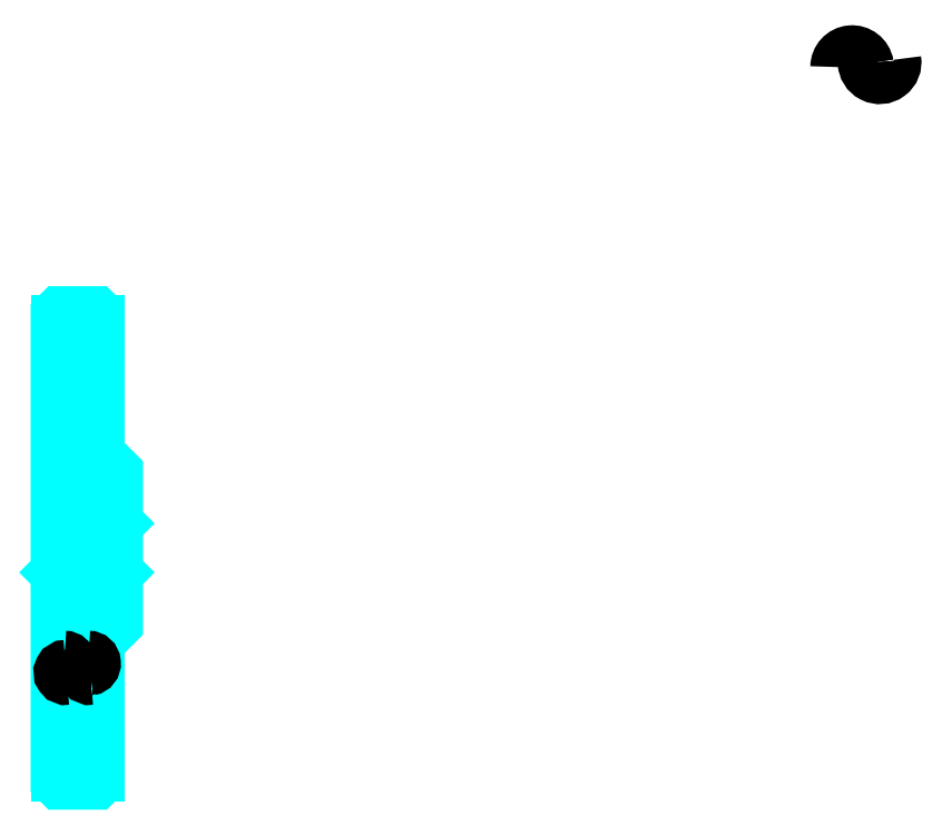
<metadata>
{"format":"dxf","ext":"dxf","renderer":"ezdxf+matplotlib","layout":"modelspace","background":"white","min_lineweight":24,"dpi":150}
</metadata>
<code>
0
SECTION
2
ENTITIES
0
ARC
8
0
10
727.4
20
567.1
30
0
40
9.103
50
10
51
180
0
ARC
8
0
10
745.3
20
570.3
30
0
40
9.103
50
180
51
10
0
ARC
8
0
10
215.5
20
305.6
30
0
40
2
50
270
51
0
0
ARC
8
0
10
215.5
20
390.1
30
0
40
2
50
0
51
90
0
ARC
8
0
10
229.5
20
390.1
30
0
40
2
50
90
51
180
0
ARC
8
0
10
229.5
20
117.1
30
0
40
2
50
180
51
270
0
ARC
8
0
10
215.5
20
117.1
30
0
40
2
50
270
51
0
0
ARC
8
0
10
215.5
20
201.6
30
0
40
2
50
0
51
90
0
LINE
8
0
10
210
20
400.5
30
0
11
235
21
400.5
31
0
0
LINE
8
0
10
210
20
106.8
30
0
11
235
21
106.8
31
0
0
LINE
8
0
10
247
20
269.6
30
0
11
246
21
268.6
31
0
0
LINE
8
0
10
247
20
237.6
30
0
11
246
21
238.6
31
0
0
LINE
8
0
10
210
20
237.6
30
0
11
211
21
238.6
31
0
0
LINE
8
0
10
215.5
20
303.6
30
0
11
210
21
303.6
31
0
0
LINE
8
0
10
217.5
20
390.1
30
0
11
217.5
21
305.6
31
0
0
LINE
8
0
10
210
20
392.1
30
0
11
215.5
21
392.1
31
0
0
LINE
8
0
10
235
20
392.1
30
0
11
229.5
21
392.1
31
0
0
LINE
8
0
10
229.5
20
115.1
30
0
11
235
21
115.1
31
0
0
LINE
8
0
10
215.5
20
115.1
30
0
11
210
21
115.1
31
0
0
LINE
8
0
10
217.5
20
201.6
30
0
11
217.5
21
117.1
31
0
0
LINE
8
0
10
210
20
203.6
30
0
11
215.5
21
203.6
31
0
0
POLYLINE
8
0
66
1
10
0
20
0
30
0
70
2
0
VERTEX
8
0
10
210
20
269.6
30
0
70
0
0
VERTEX
8
0
10
211
20
268.6
30
0
70
0
0
VERTEX
8
0
10
211
20
238.6
30
0
70
0
0
VERTEX
8
0
10
246
20
238.6
30
0
70
0
0
VERTEX
8
0
10
246
20
268.6
30
0
70
0
0
VERTEX
8
0
10
211
20
268.6
30
0
70
0
0
SEQEND
8
0
0
POLYLINE
8
0
66
1
10
0
20
0
30
0
70
2
0
VERTEX
8
0
10
210
20
237.6
30
0
70
0
0
VERTEX
8
0
10
210
20
102.1
30
0
70
0
0
VERTEX
8
0
10
211
20
101.1
30
0
70
0
0
VERTEX
8
0
10
234
20
101.1
30
0
70
0
0
VERTEX
8
0
10
235
20
102.1
30
0
70
0
0
VERTEX
8
0
10
235
20
203.6
30
0
70
0
0
VERTEX
8
0
10
246
20
203.6
30
0
70
0
0
VERTEX
8
0
10
247
20
204.6
30
0
70
0
0
VERTEX
8
0
10
247
20
302.6
30
0
70
0
0
VERTEX
8
0
10
246
20
303.6
30
0
70
0
0
VERTEX
8
0
10
235
20
303.6
30
0
70
0
0
VERTEX
8
0
10
235
20
405.1
30
0
70
0
0
SEQEND
8
0
0
POLYLINE
8
0
66
1
10
0
20
0
30
0
70
2
0
VERTEX
8
0
10
235
20
405.1
30
0
70
0
0
VERTEX
8
0
10
234
20
406.1
30
0
70
0
0
VERTEX
8
0
10
211
20
406.1
30
0
70
0
0
VERTEX
8
0
10
210
20
405.1
30
0
70
0
0
VERTEX
8
0
10
210
20
237.6
30
0
70
0
0
SEQEND
8
0
0
ARC
8
0
10
229.5
20
201.6
30
0
40
2
50
90
51
180
0
ARC
8
0
10
229.5
20
305.6
30
0
40
2
50
180
51
270
0
LINE
8
0
10
235
20
203.6
30
0
11
229.5
21
203.6
31
0
0
LINE
8
0
10
229.5
20
303.6
30
0
11
235
21
303.6
31
0
0
LINE
8
0
10
227.5
20
390.1
30
0
11
227.5
21
305.6
31
0
0
LINE
8
0
10
227.5
20
201.6
30
0
11
227.5
21
117.1
31
0
0
ARC
8
0
10
229.6
20
178.5
30
0
40
3.034
50
280
51
90
0
ARC
8
0
10
230.6
20
172.5
30
0
40
3.034
50
90
51
280
0
ARC
8
0
10
214
20
178.5
30
0
40
3.034
50
280
51
90
0
ARC
8
0
10
215
20
172.5
30
0
40
3.034
50
90
51
280
0
ENDSEC
0
EOF

</code>
